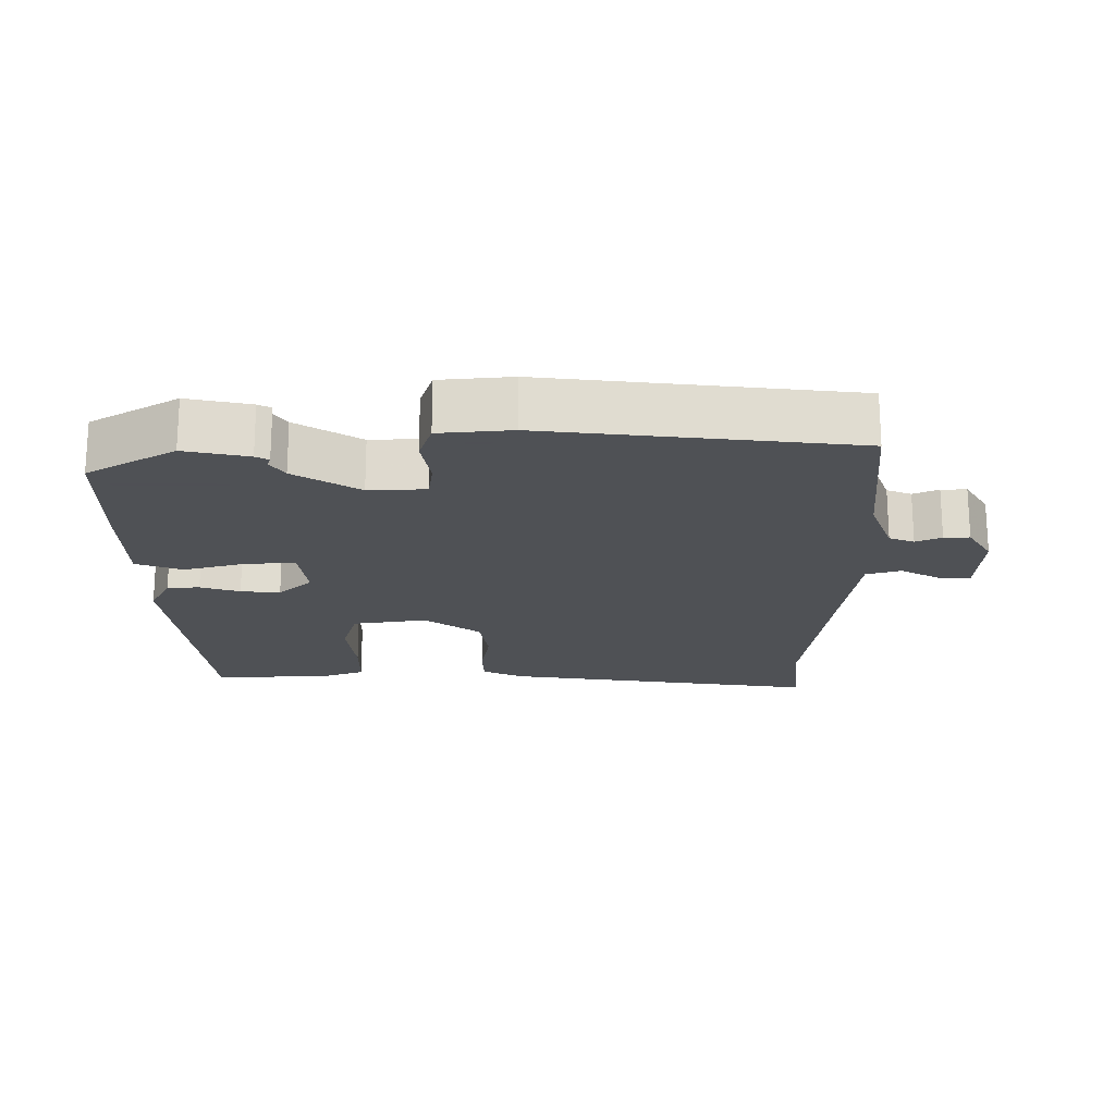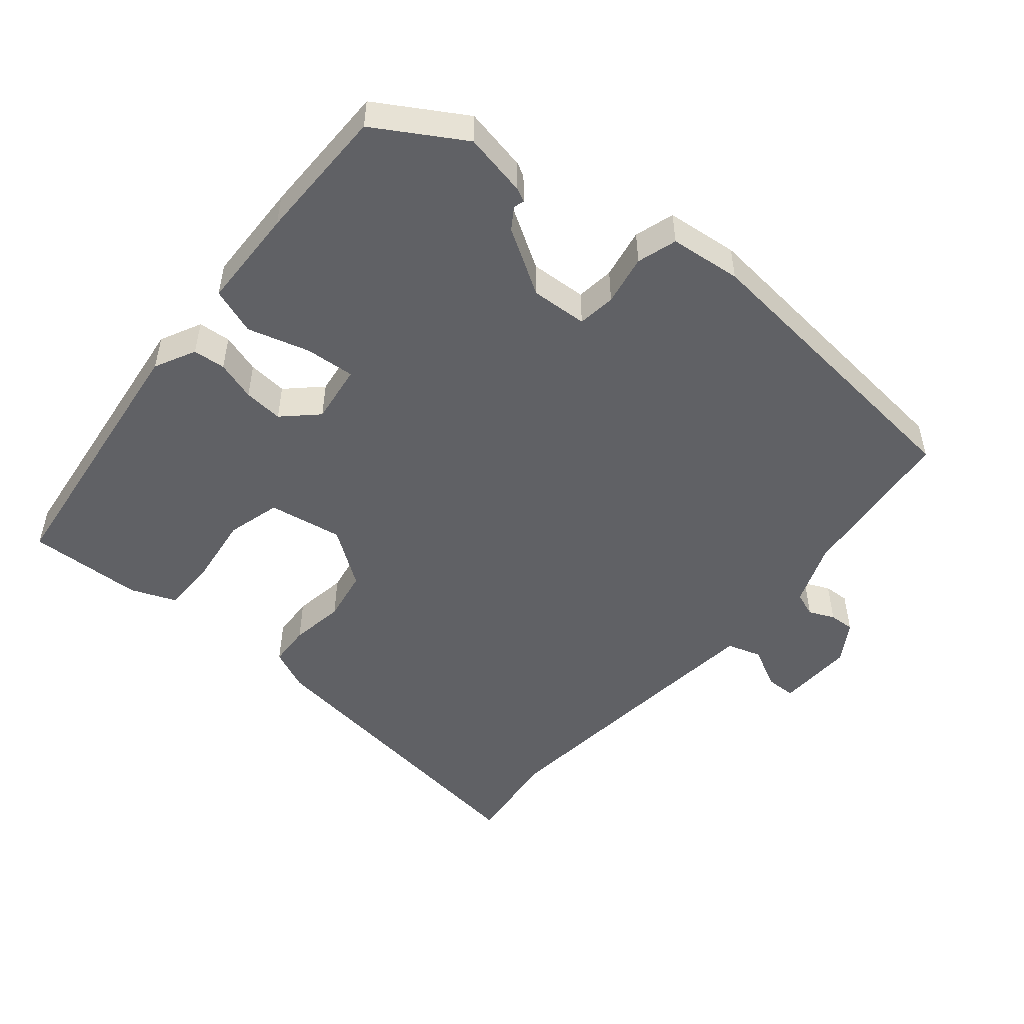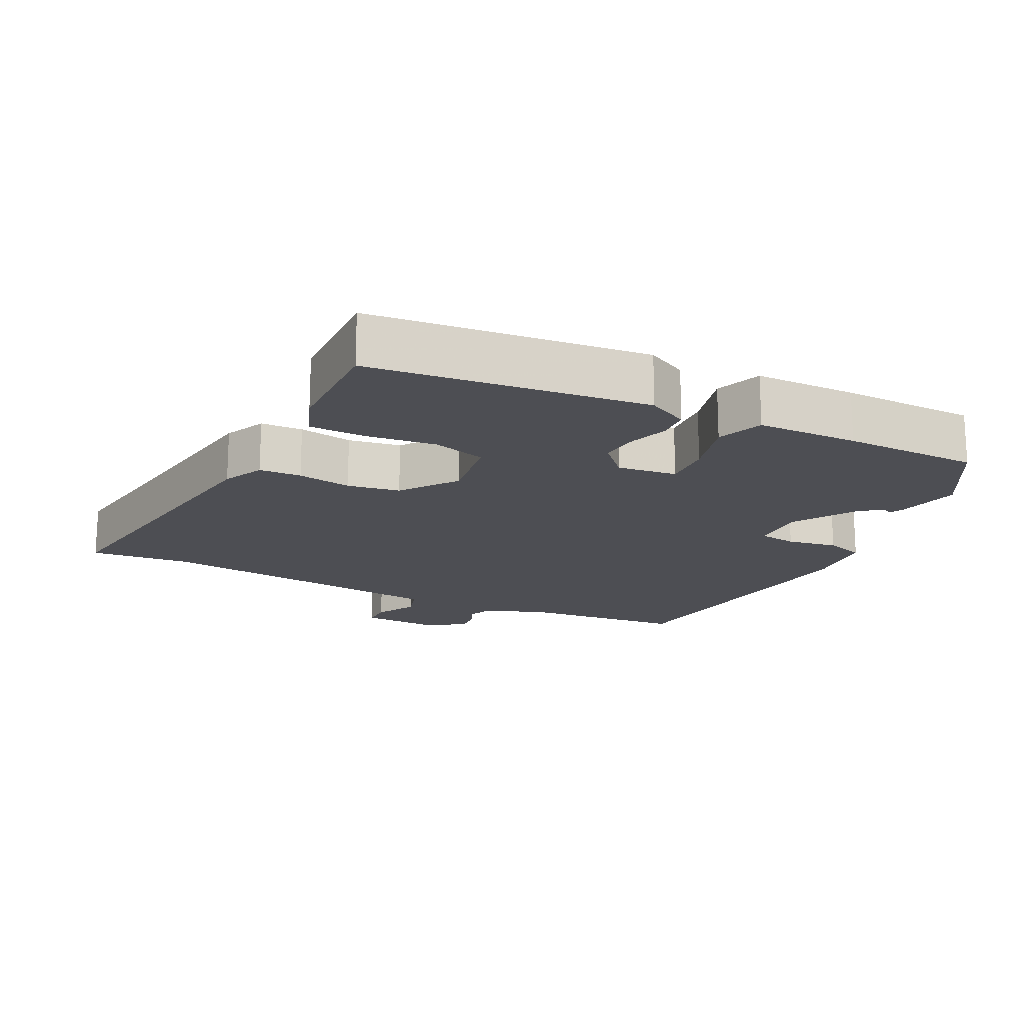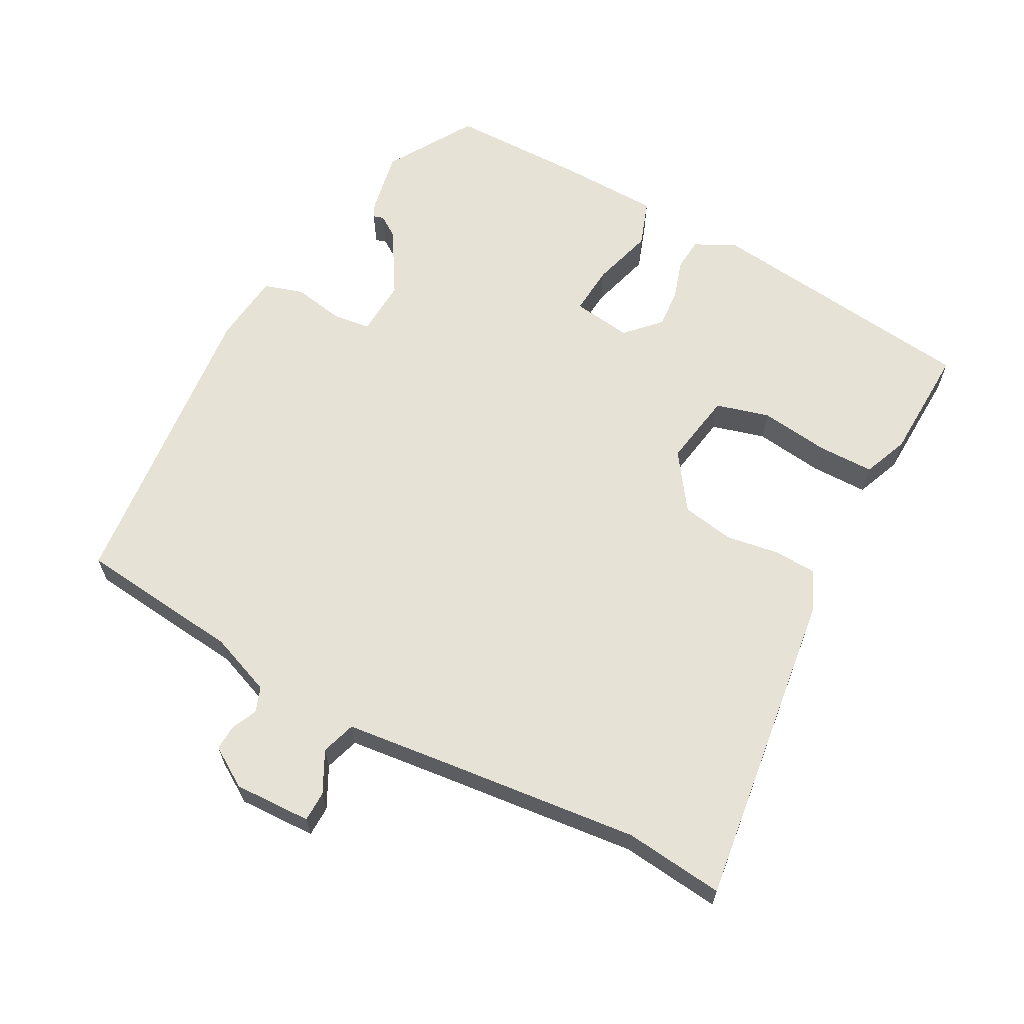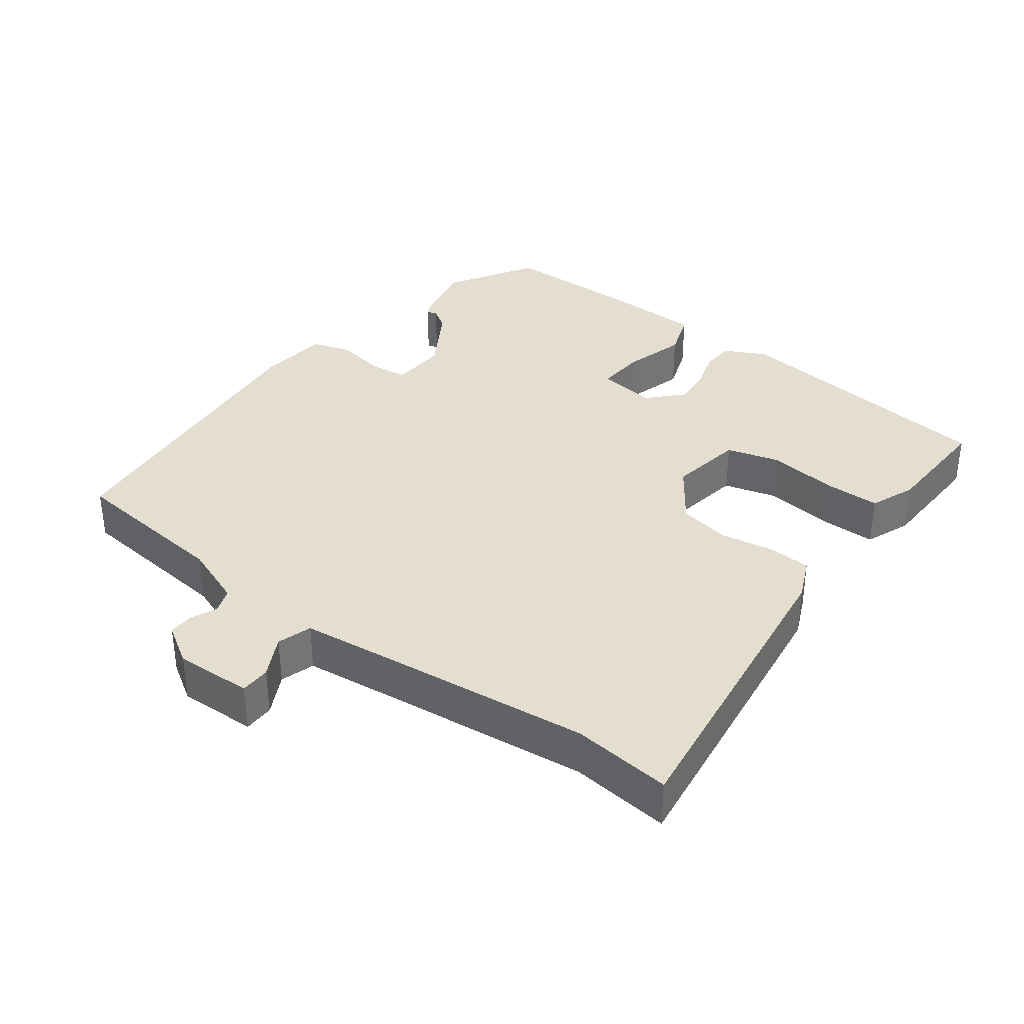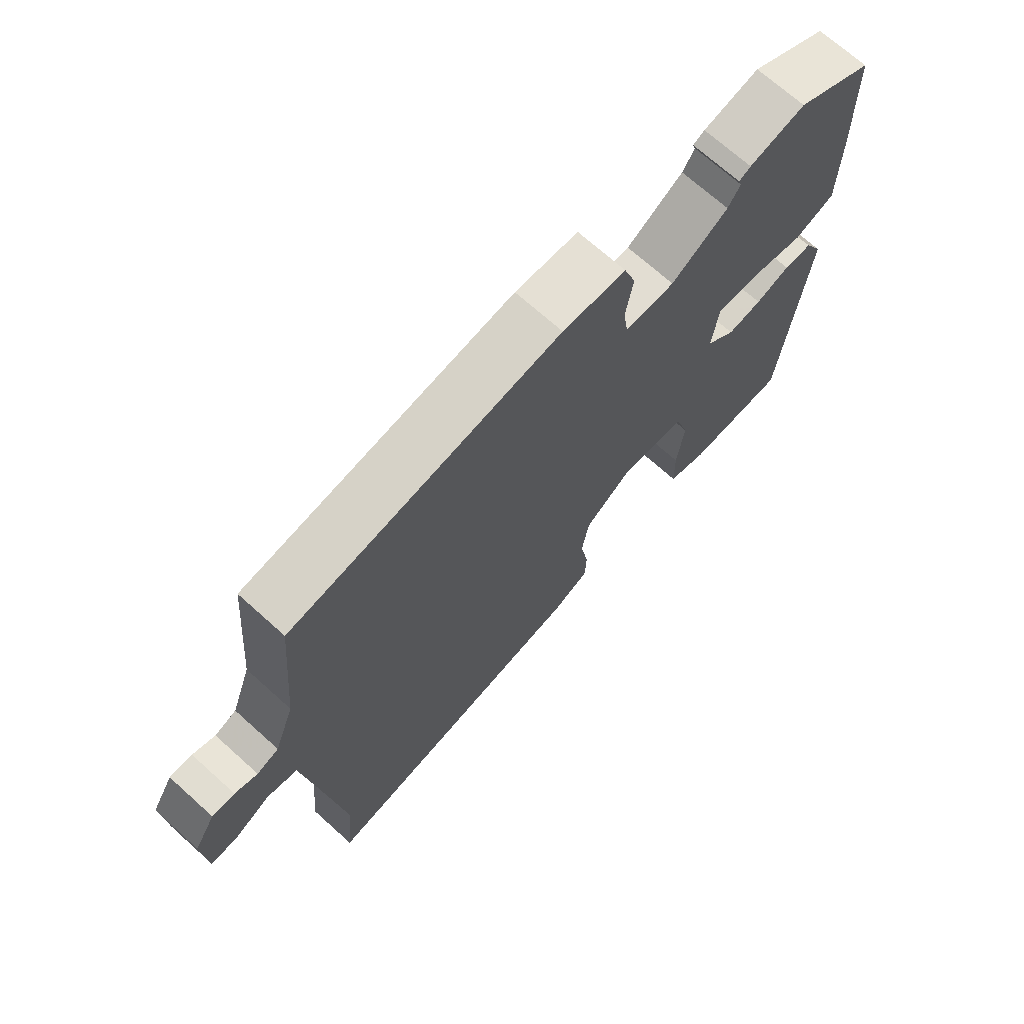
<metadata>
{"format":"obj","ext":"obj","renderer":"f3d","projection":"perspective","resolution":1024,"background":"white","views":[{"elev":-19.5,"azim":0.4,"up":"+Y"},{"elev":-50.3,"azim":-38.8,"up":"+Y"},{"elev":-17.3,"azim":-116.2,"up":"+Y"},{"elev":63.6,"azim":119.4,"up":"+Y"},{"elev":35.8,"azim":127.8,"up":"+Y"},{"elev":70.3,"azim":132.0,"up":"+Z"}]}
</metadata>
<code>
v 0.509 0.07 0.494
v 0.53 0.07 0.256
v 0.563 0.07 0.165
v 0.599 0.07 0.151
v 0.636 0.07 0.167
v 0.673 0.07 0.168
v 0.708 0.07 0.11
v 0.702 0.07 -0.002
v 0.658 0.07 -0.002
v 0.599 0.07 0.03
v 0.549 0.07 0.015
v 0.53 0.07 -0.129
v 0.493 0.07 -0.421
v 0.506 0.07 -0.565
v 0.048 0.07 -0.496
v -0.012 0.07 -0.468
v -0.014 0.07 -0.407
v 0 0.07 -0.329
v -0.012 0.07 -0.253
v -0.092 0.07 -0.194
v -0.2 0.07 -0.21
v -0.223 0.07 -0.287
v -0.212 0.07 -0.387
v -0.214 0.07 -0.469
v -0.28 0.07 -0.494
v -0.447 0.07 -0.497
v -0.487 0.07 -0.098
v -0.456 0.07 -0.039
v -0.409 0.07 -0.036
v -0.352 0.07 -0.055
v -0.295 0.07 -0.061
v -0.246 0.07 -0.016
v -0.256 0.07 0.07
v -0.328 0.07 0.066
v -0.418 0.07 0.042
v -0.485 0.07 0.067
v -0.486 0.07 0.214
v -0.481 0.07 0.411
v -0.353 0.07 0.485
v -0.261 0.07 0.465
v -0.242 0.07 0.455
v -0.247 0.07 0.44
v -0.227 0.07 0.409
v -0.134 0.07 0.35
v -0.052 0.07 0.353
v -0.044 0.07 0.408
v -0.056 0.07 0.481
v -0.037 0.07 0.538
v 0.067 0.07 0.547
v 0.509 0 0.494
v 0.53 0 0.256
v 0.563 0 0.165
v 0.599 0 0.151
v 0.636 0 0.167
v 0.673 0 0.168
v 0.708 0 0.11
v 0.702 0 -0.002
v 0.658 0 -0.002
v 0.599 0 0.03
v 0.549 0 0.015
v 0.53 0 -0.129
v 0.493 0 -0.421
v 0.506 0 -0.565
v 0.048 0 -0.496
v -0.012 0 -0.468
v -0.014 0 -0.407
v 0 0 -0.329
v -0.012 0 -0.253
v -0.092 0 -0.194
v -0.2 0 -0.21
v -0.223 0 -0.287
v -0.212 0 -0.387
v -0.214 0 -0.469
v -0.28 0 -0.494
v -0.447 0 -0.497
v -0.487 0 -0.098
v -0.456 0 -0.039
v -0.409 0 -0.036
v -0.352 0 -0.055
v -0.295 0 -0.061
v -0.246 0 -0.016
v -0.256 0 0.07
v -0.328 0 0.066
v -0.418 0 0.042
v -0.485 0 0.067
v -0.486 0 0.214
v -0.481 0 0.411
v -0.353 0 0.485
v -0.261 0 0.465
v -0.242 0 0.455
v -0.247 0 0.44
v -0.227 0 0.409
v -0.134 0 0.35
v -0.052 0 0.353
v -0.044 0 0.408
v -0.056 0 0.481
v -0.037 0 0.538
v 0.067 0 0.547
f 46 47 48 49
f 45 46 49 1
f 39 40 41 42
f 39 42 43
f 38 39 43 44
f 34 35 36 37
f 33 34 37 38
f 27 28 29 30
f 27 30 31
f 26 27 31
f 25 26 31 32
f 22 23 24 25
f 15 16 17 18
f 13 14 15 18
f 12 13 18 19
f 11 12 19 20
f 7 8 9 10
f 7 10 11
f 4 5 6 7
f 4 7 11 20
f 45 1 2
f 44 45 2 3
f 33 38 44 3
f 22 25 32
f 21 22 32
f 20 21 32 33
f 3 4 20 33
f 98 97 96 95
f 50 98 95 94
f 91 90 89 88
f 92 91 88
f 93 92 88 87
f 86 85 84 83
f 87 86 83 82
f 79 78 77 76
f 80 79 76
f 80 76 75
f 81 80 75 74
f 74 73 72 71
f 67 66 65 64
f 67 64 63 62
f 68 67 62 61
f 69 68 61 60
f 59 58 57 56
f 60 59 56
f 56 55 54 53
f 69 60 56 53
f 51 50 94
f 52 51 94 93
f 52 93 87 82
f 81 74 71
f 81 71 70
f 82 81 70 69
f 82 69 53 52
f 1 50 51 2
f 2 51 52 3
f 3 52 53 4
f 4 53 54 5
f 5 54 55 6
f 6 55 56 7
f 7 56 57 8
f 8 57 58 9
f 9 58 59 10
f 10 59 60 11
f 11 60 61 12
f 12 61 62 13
f 13 62 63 14
f 14 63 64 15
f 15 64 65 16
f 16 65 66 17
f 17 66 67 18
f 18 67 68 19
f 19 68 69 20
f 20 69 70 21
f 21 70 71 22
f 22 71 72 23
f 23 72 73 24
f 24 73 74 25
f 25 74 75 26
f 26 75 76 27
f 27 76 77 28
f 28 77 78 29
f 29 78 79 30
f 30 79 80 31
f 31 80 81 32
f 32 81 82 33
f 33 82 83 34
f 34 83 84 35
f 35 84 85 36
f 36 85 86 37
f 37 86 87 38
f 38 87 88 39
f 39 88 89 40
f 40 89 90 41
f 41 90 91 42
f 42 91 92 43
f 43 92 93 44
f 44 93 94 45
f 45 94 95 46
f 46 95 96 47
f 47 96 97 48
f 48 97 98 49
f 49 98 50 1

</code>
